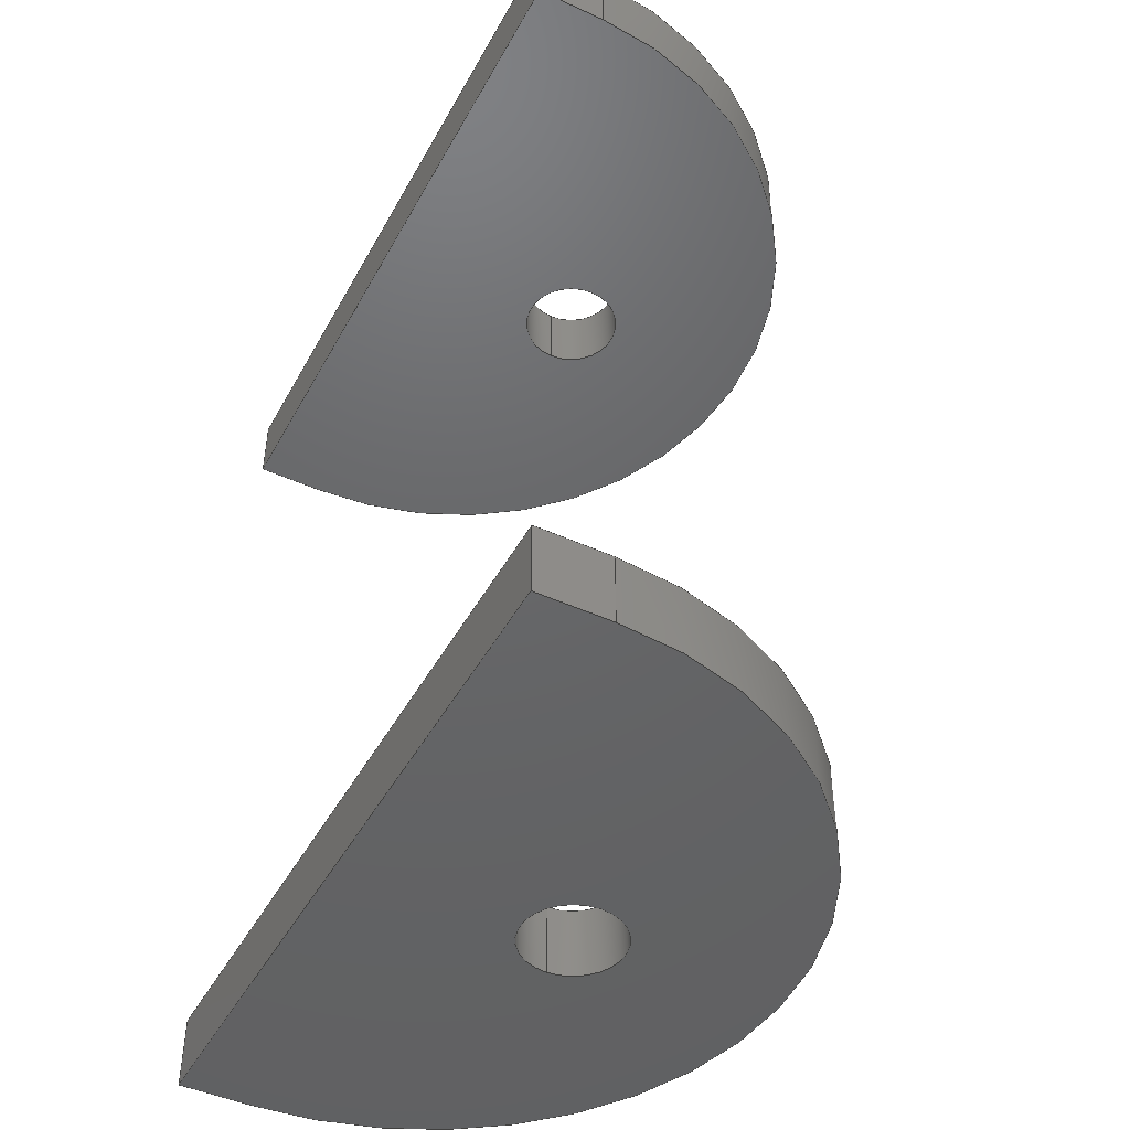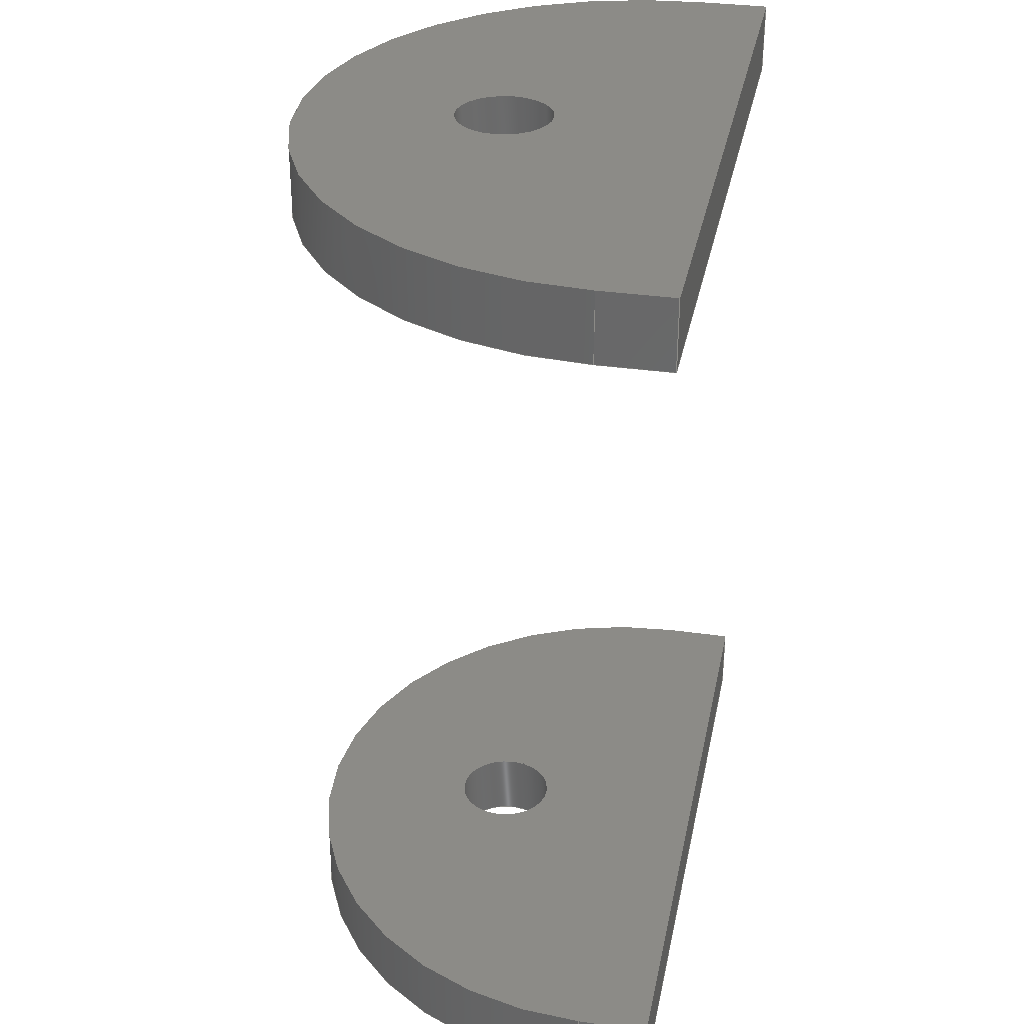
<metadata>
{"format":"step","ext":"step","renderer":"f3d","projection":"perspective","resolution":1024,"background":"white","views":[{"elev":-46.4,"azim":62.5,"up":"+Z"},{"elev":32.7,"azim":-78.7,"up":"+Z"}]}
</metadata>
<code>
ISO-10303-21;
DATA;
#1=MECHANICAL_DESIGN_GEOMETRIC_PRESENTATION_REPRESENTATION('',(#4,#5),
#407);
#2=SHAPE_REPRESENTATION_RELATIONSHIP('SRR','None',#414,#3);
#3=ADVANCED_BREP_SHAPE_REPRESENTATION('',(#6,#7),#406);
#4=STYLED_ITEM('',(#424),#6);
#5=STYLED_ITEM('',(#424),#7);
#6=MANIFOLD_SOLID_BREP('Body1',#234);
#7=MANIFOLD_SOLID_BREP('Body2',#235);
#8=CYLINDRICAL_SURFACE('',#257,1.25);
#9=CYLINDRICAL_SURFACE('',#259,0.175);
#10=CYLINDRICAL_SURFACE('',#265,0.175);
#11=CYLINDRICAL_SURFACE('',#268,1.25);
#12=FACE_BOUND('',#40,.T.);
#13=FACE_BOUND('',#43,.T.);
#14=FACE_BOUND('',#50,.T.);
#15=FACE_BOUND('',#55,.T.);
#16=CIRCLE('',#251,1.25);
#17=CIRCLE('',#252,0.175);
#18=CIRCLE('',#255,1.25);
#19=CIRCLE('',#256,0.175);
#20=CIRCLE('',#263,1.25);
#21=CIRCLE('',#264,0.175);
#22=CIRCLE('',#266,0.175);
#23=CIRCLE('',#269,1.25);
#24=FACE_OUTER_BOUND('',#38,.T.);
#25=FACE_OUTER_BOUND('',#39,.T.);
#26=FACE_OUTER_BOUND('',#41,.T.);
#27=FACE_OUTER_BOUND('',#42,.T.);
#28=FACE_OUTER_BOUND('',#44,.T.);
#29=FACE_OUTER_BOUND('',#45,.T.);
#30=FACE_OUTER_BOUND('',#46,.T.);
#31=FACE_OUTER_BOUND('',#47,.T.);
#32=FACE_OUTER_BOUND('',#48,.T.);
#33=FACE_OUTER_BOUND('',#49,.T.);
#34=FACE_OUTER_BOUND('',#51,.T.);
#35=FACE_OUTER_BOUND('',#52,.T.);
#36=FACE_OUTER_BOUND('',#53,.T.);
#37=FACE_OUTER_BOUND('',#54,.T.);
#38=EDGE_LOOP('',(#150,#151,#152,#153));
#39=EDGE_LOOP('',(#154,#155,#156,#157));
#40=EDGE_LOOP('',(#158));
#41=EDGE_LOOP('',(#159,#160,#161,#162));
#42=EDGE_LOOP('',(#163,#164,#165,#166));
#43=EDGE_LOOP('',(#167));
#44=EDGE_LOOP('',(#168,#169,#170,#171));
#45=EDGE_LOOP('',(#172,#173,#174,#175));
#46=EDGE_LOOP('',(#176,#177,#178,#179));
#47=EDGE_LOOP('',(#180,#181,#182,#183));
#48=EDGE_LOOP('',(#184,#185,#186,#187));
#49=EDGE_LOOP('',(#188,#189,#190,#191));
#50=EDGE_LOOP('',(#192));
#51=EDGE_LOOP('',(#193,#194,#195,#196));
#52=EDGE_LOOP('',(#197,#198,#199,#200));
#53=EDGE_LOOP('',(#201,#202,#203,#204));
#54=EDGE_LOOP('',(#205,#206,#207,#208));
#55=EDGE_LOOP('',(#209));
#56=LINE('',#343,#78);
#57=LINE('',#345,#79);
#58=LINE('',#347,#80);
#59=LINE('',#348,#81);
#60=LINE('',#351,#82);
#61=LINE('',#354,#83);
#62=LINE('',#359,#84);
#63=LINE('',#360,#85);
#64=LINE('',#363,#86);
#65=LINE('',#368,#87);
#66=LINE('',#371,#88);
#67=LINE('',#375,#89);
#68=LINE('',#377,#90);
#69=LINE('',#379,#91);
#70=LINE('',#380,#92);
#71=LINE('',#383,#93);
#72=LINE('',#385,#94);
#73=LINE('',#386,#95);
#74=LINE('',#389,#96);
#75=LINE('',#396,#97);
#76=LINE('',#399,#98);
#77=LINE('',#400,#99);
#78=VECTOR('',#275,1);
#79=VECTOR('',#276,1);
#80=VECTOR('',#277,1);
#81=VECTOR('',#278,1);
#82=VECTOR('',#281,1);
#83=VECTOR('',#284,1);
#84=VECTOR('',#289,1);
#85=VECTOR('',#290,1);
#86=VECTOR('',#293,1);
#87=VECTOR('',#300,1);
#88=VECTOR('',#305,0.175);
#89=VECTOR('',#308,1);
#90=VECTOR('',#309,1);
#91=VECTOR('',#310,1);
#92=VECTOR('',#311,1);
#93=VECTOR('',#314,1);
#94=VECTOR('',#315,1);
#95=VECTOR('',#316,1);
#96=VECTOR('',#319,1);
#97=VECTOR('',#328,0.175);
#98=VECTOR('',#331,1);
#99=VECTOR('',#332,1);
#100=VERTEX_POINT('',#341);
#101=VERTEX_POINT('',#342);
#102=VERTEX_POINT('',#344);
#103=VERTEX_POINT('',#346);
#104=VERTEX_POINT('',#350);
#105=VERTEX_POINT('',#352);
#106=VERTEX_POINT('',#355);
#107=VERTEX_POINT('',#358);
#108=VERTEX_POINT('',#362);
#109=VERTEX_POINT('',#365);
#110=VERTEX_POINT('',#373);
#111=VERTEX_POINT('',#374);
#112=VERTEX_POINT('',#376);
#113=VERTEX_POINT('',#378);
#114=VERTEX_POINT('',#382);
#115=VERTEX_POINT('',#384);
#116=VERTEX_POINT('',#388);
#117=VERTEX_POINT('',#391);
#118=VERTEX_POINT('',#394);
#119=VERTEX_POINT('',#398);
#120=EDGE_CURVE('',#100,#101,#56,.T.);
#121=EDGE_CURVE('',#102,#100,#57,.T.);
#122=EDGE_CURVE('',#103,#102,#58,.T.);
#123=EDGE_CURVE('',#101,#103,#59,.T.);
#124=EDGE_CURVE('',#102,#104,#60,.T.);
#125=EDGE_CURVE('',#104,#105,#16,.T.);
#126=EDGE_CURVE('',#105,#103,#61,.T.);
#127=EDGE_CURVE('',#106,#106,#17,.T.);
#128=EDGE_CURVE('',#100,#107,#62,.T.);
#129=EDGE_CURVE('',#107,#104,#63,.T.);
#130=EDGE_CURVE('',#108,#101,#64,.T.);
#131=EDGE_CURVE('',#107,#108,#18,.T.);
#132=EDGE_CURVE('',#109,#109,#19,.T.);
#133=EDGE_CURVE('',#108,#105,#65,.T.);
#134=EDGE_CURVE('',#106,#109,#66,.T.);
#135=EDGE_CURVE('',#110,#111,#67,.T.);
#136=EDGE_CURVE('',#112,#110,#68,.T.);
#137=EDGE_CURVE('',#113,#112,#69,.T.);
#138=EDGE_CURVE('',#111,#113,#70,.T.);
#139=EDGE_CURVE('',#114,#111,#71,.T.);
#140=EDGE_CURVE('',#114,#115,#72,.T.);
#141=EDGE_CURVE('',#115,#110,#73,.T.);
#142=EDGE_CURVE('',#113,#116,#74,.T.);
#143=EDGE_CURVE('',#114,#116,#20,.T.);
#144=EDGE_CURVE('',#117,#117,#21,.T.);
#145=EDGE_CURVE('',#118,#118,#22,.T.);
#146=EDGE_CURVE('',#118,#117,#75,.T.);
#147=EDGE_CURVE('',#112,#119,#76,.T.);
#148=EDGE_CURVE('',#116,#119,#77,.T.);
#149=EDGE_CURVE('',#119,#115,#23,.T.);
#150=ORIENTED_EDGE('',*,*,#120,.F.);
#151=ORIENTED_EDGE('',*,*,#121,.F.);
#152=ORIENTED_EDGE('',*,*,#122,.F.);
#153=ORIENTED_EDGE('',*,*,#123,.F.);
#154=ORIENTED_EDGE('',*,*,#122,.T.);
#155=ORIENTED_EDGE('',*,*,#124,.T.);
#156=ORIENTED_EDGE('',*,*,#125,.T.);
#157=ORIENTED_EDGE('',*,*,#126,.T.);
#158=ORIENTED_EDGE('',*,*,#127,.T.);
#159=ORIENTED_EDGE('',*,*,#121,.T.);
#160=ORIENTED_EDGE('',*,*,#128,.T.);
#161=ORIENTED_EDGE('',*,*,#129,.T.);
#162=ORIENTED_EDGE('',*,*,#124,.F.);
#163=ORIENTED_EDGE('',*,*,#120,.T.);
#164=ORIENTED_EDGE('',*,*,#130,.F.);
#165=ORIENTED_EDGE('',*,*,#131,.F.);
#166=ORIENTED_EDGE('',*,*,#128,.F.);
#167=ORIENTED_EDGE('',*,*,#132,.F.);
#168=ORIENTED_EDGE('',*,*,#131,.T.);
#169=ORIENTED_EDGE('',*,*,#133,.T.);
#170=ORIENTED_EDGE('',*,*,#125,.F.);
#171=ORIENTED_EDGE('',*,*,#129,.F.);
#172=ORIENTED_EDGE('',*,*,#123,.T.);
#173=ORIENTED_EDGE('',*,*,#126,.F.);
#174=ORIENTED_EDGE('',*,*,#133,.F.);
#175=ORIENTED_EDGE('',*,*,#130,.T.);
#176=ORIENTED_EDGE('',*,*,#127,.F.);
#177=ORIENTED_EDGE('',*,*,#134,.T.);
#178=ORIENTED_EDGE('',*,*,#132,.T.);
#179=ORIENTED_EDGE('',*,*,#134,.F.);
#180=ORIENTED_EDGE('',*,*,#135,.F.);
#181=ORIENTED_EDGE('',*,*,#136,.F.);
#182=ORIENTED_EDGE('',*,*,#137,.F.);
#183=ORIENTED_EDGE('',*,*,#138,.F.);
#184=ORIENTED_EDGE('',*,*,#135,.T.);
#185=ORIENTED_EDGE('',*,*,#139,.F.);
#186=ORIENTED_EDGE('',*,*,#140,.T.);
#187=ORIENTED_EDGE('',*,*,#141,.T.);
#188=ORIENTED_EDGE('',*,*,#138,.T.);
#189=ORIENTED_EDGE('',*,*,#142,.T.);
#190=ORIENTED_EDGE('',*,*,#143,.F.);
#191=ORIENTED_EDGE('',*,*,#139,.T.);
#192=ORIENTED_EDGE('',*,*,#144,.F.);
#193=ORIENTED_EDGE('',*,*,#145,.T.);
#194=ORIENTED_EDGE('',*,*,#146,.T.);
#195=ORIENTED_EDGE('',*,*,#144,.T.);
#196=ORIENTED_EDGE('',*,*,#146,.F.);
#197=ORIENTED_EDGE('',*,*,#137,.T.);
#198=ORIENTED_EDGE('',*,*,#147,.T.);
#199=ORIENTED_EDGE('',*,*,#148,.F.);
#200=ORIENTED_EDGE('',*,*,#142,.F.);
#201=ORIENTED_EDGE('',*,*,#149,.T.);
#202=ORIENTED_EDGE('',*,*,#140,.F.);
#203=ORIENTED_EDGE('',*,*,#143,.T.);
#204=ORIENTED_EDGE('',*,*,#148,.T.);
#205=ORIENTED_EDGE('',*,*,#136,.T.);
#206=ORIENTED_EDGE('',*,*,#141,.F.);
#207=ORIENTED_EDGE('',*,*,#149,.F.);
#208=ORIENTED_EDGE('',*,*,#147,.F.);
#209=ORIENTED_EDGE('',*,*,#145,.F.);
#210=PLANE('',#249);
#211=PLANE('',#250);
#212=PLANE('',#253);
#213=PLANE('',#254);
#214=PLANE('',#258);
#215=PLANE('',#260);
#216=PLANE('',#261);
#217=PLANE('',#262);
#218=PLANE('',#267);
#219=PLANE('',#270);
#220=ADVANCED_FACE('',(#24),#210,.F.);
#221=ADVANCED_FACE('',(#25,#12),#211,.T.);
#222=ADVANCED_FACE('',(#26),#212,.T.);
#223=ADVANCED_FACE('',(#27,#13),#213,.F.);
#224=ADVANCED_FACE('',(#28),#8,.T.);
#225=ADVANCED_FACE('',(#29),#214,.T.);
#226=ADVANCED_FACE('',(#30),#9,.F.);
#227=ADVANCED_FACE('',(#31),#215,.F.);
#228=ADVANCED_FACE('',(#32),#216,.T.);
#229=ADVANCED_FACE('',(#33,#14),#217,.F.);
#230=ADVANCED_FACE('',(#34),#10,.F.);
#231=ADVANCED_FACE('',(#35),#218,.T.);
#232=ADVANCED_FACE('',(#36),#11,.T.);
#233=ADVANCED_FACE('',(#37,#15),#219,.F.);
#234=CLOSED_SHELL('',(#220,#221,#222,#223,#224,#225,#226));
#235=CLOSED_SHELL('',(#227,#228,#229,#230,#231,#232,#233));
#236=DERIVED_UNIT_ELEMENT(#238,1);
#237=DERIVED_UNIT_ELEMENT(#409,3);
#238=(
MASS_UNIT()
NAMED_UNIT(*)
SI_UNIT(.KILO.,.GRAM.)
);
#239=DERIVED_UNIT((#236,#237));
#240=MEASURE_REPRESENTATION_ITEM('density measure',
POSITIVE_RATIO_MEASURE(7850),#239);
#241=PROPERTY_DEFINITION_REPRESENTATION(#246,#243);
#242=PROPERTY_DEFINITION_REPRESENTATION(#247,#244);
#243=REPRESENTATION('material name',(#245),#406);
#244=REPRESENTATION('density',(#240),#406);
#245=DESCRIPTIVE_REPRESENTATION_ITEM('Steel','Steel');
#246=PROPERTY_DEFINITION('material property','material name',#416);
#247=PROPERTY_DEFINITION('material property','density of part',#416);
#248=AXIS2_PLACEMENT_3D('placement',#339,#271,#272);
#249=AXIS2_PLACEMENT_3D('',#340,#273,#274);
#250=AXIS2_PLACEMENT_3D('',#349,#279,#280);
#251=AXIS2_PLACEMENT_3D('',#353,#282,#283);
#252=AXIS2_PLACEMENT_3D('',#356,#285,#286);
#253=AXIS2_PLACEMENT_3D('',#357,#287,#288);
#254=AXIS2_PLACEMENT_3D('',#361,#291,#292);
#255=AXIS2_PLACEMENT_3D('',#364,#294,#295);
#256=AXIS2_PLACEMENT_3D('',#366,#296,#297);
#257=AXIS2_PLACEMENT_3D('',#367,#298,#299);
#258=AXIS2_PLACEMENT_3D('',#369,#301,#302);
#259=AXIS2_PLACEMENT_3D('',#370,#303,#304);
#260=AXIS2_PLACEMENT_3D('',#372,#306,#307);
#261=AXIS2_PLACEMENT_3D('',#381,#312,#313);
#262=AXIS2_PLACEMENT_3D('',#387,#317,#318);
#263=AXIS2_PLACEMENT_3D('',#390,#320,#321);
#264=AXIS2_PLACEMENT_3D('',#392,#322,#323);
#265=AXIS2_PLACEMENT_3D('',#393,#324,#325);
#266=AXIS2_PLACEMENT_3D('',#395,#326,#327);
#267=AXIS2_PLACEMENT_3D('',#397,#329,#330);
#268=AXIS2_PLACEMENT_3D('',#401,#333,#334);
#269=AXIS2_PLACEMENT_3D('',#402,#335,#336);
#270=AXIS2_PLACEMENT_3D('',#403,#337,#338);
#271=DIRECTION('axis',(0,0,1));
#272=DIRECTION('refdir',(1,0,0));
#273=DIRECTION('center_axis',(0,1,0));
#274=DIRECTION('ref_axis',(-1,0,0));
#275=DIRECTION('',(-1,0,0));
#276=DIRECTION('',(0,0,-1));
#277=DIRECTION('',(1,0,0));
#278=DIRECTION('',(0,0,1));
#279=DIRECTION('center_axis',(0,0,1));
#280=DIRECTION('ref_axis',(1,0,0));
#281=DIRECTION('',(0,1,0));
#282=DIRECTION('center_axis',(0,0,1));
#283=DIRECTION('ref_axis',(1,0,0));
#284=DIRECTION('',(0,-1,0));
#285=DIRECTION('center_axis',(0,0,-1));
#286=DIRECTION('ref_axis',(1,0,0));
#287=DIRECTION('center_axis',(1,0,0));
#288=DIRECTION('ref_axis',(0,1,0));
#289=DIRECTION('',(0,1,0));
#290=DIRECTION('',(0,0,1));
#291=DIRECTION('center_axis',(0,0,1));
#292=DIRECTION('ref_axis',(1,0,0));
#293=DIRECTION('',(0,-1,0));
#294=DIRECTION('center_axis',(0,0,1));
#295=DIRECTION('ref_axis',(1,0,0));
#296=DIRECTION('center_axis',(0,0,-1));
#297=DIRECTION('ref_axis',(1,0,0));
#298=DIRECTION('center_axis',(0,0,1));
#299=DIRECTION('ref_axis',(1,0,0));
#300=DIRECTION('',(0,0,1));
#301=DIRECTION('center_axis',(-1,0,0));
#302=DIRECTION('ref_axis',(0,-1,0));
#303=DIRECTION('center_axis',(0,0,1));
#304=DIRECTION('ref_axis',(1,0,0));
#305=DIRECTION('',(0,0,-1));
#306=DIRECTION('center_axis',(0,1,0));
#307=DIRECTION('ref_axis',(-1,0,0));
#308=DIRECTION('',(0,0,-1));
#309=DIRECTION('',(1,0,0));
#310=DIRECTION('',(0,0,1));
#311=DIRECTION('',(-1,0,0));
#312=DIRECTION('center_axis',(1,0,0));
#313=DIRECTION('ref_axis',(0,1,0));
#314=DIRECTION('',(0,-1,0));
#315=DIRECTION('',(0,0,1));
#316=DIRECTION('',(0,-1,0));
#317=DIRECTION('center_axis',(0,0,1));
#318=DIRECTION('ref_axis',(1,0,0));
#319=DIRECTION('',(0,1,0));
#320=DIRECTION('center_axis',(0,0,1));
#321=DIRECTION('ref_axis',(1,0,0));
#322=DIRECTION('center_axis',(0,0,-1));
#323=DIRECTION('ref_axis',(1,0,0));
#324=DIRECTION('center_axis',(0,0,1));
#325=DIRECTION('ref_axis',(1,0,0));
#326=DIRECTION('center_axis',(0,0,1));
#327=DIRECTION('ref_axis',(1,0,0));
#328=DIRECTION('',(0,0,-1));
#329=DIRECTION('center_axis',(-1,0,0));
#330=DIRECTION('ref_axis',(0,-1,0));
#331=DIRECTION('',(0,1,0));
#332=DIRECTION('',(0,0,1));
#333=DIRECTION('center_axis',(0,0,1));
#334=DIRECTION('ref_axis',(1,0,0));
#335=DIRECTION('center_axis',(0,0,-1));
#336=DIRECTION('ref_axis',(1,0,0));
#337=DIRECTION('center_axis',(0,0,-1));
#338=DIRECTION('ref_axis',(-1,0,0));
#339=CARTESIAN_POINT('',(0,0,0));
#340=CARTESIAN_POINT('Origin',(3,0.5,0));
#341=CARTESIAN_POINT('',(2.5,0.5,3));
#342=CARTESIAN_POINT('',(0,0.5,3));
#343=CARTESIAN_POINT('',(1.4,0.5,3));
#344=CARTESIAN_POINT('',(2.5,0.5,3.25));
#345=CARTESIAN_POINT('',(2.5,0.5,0));
#346=CARTESIAN_POINT('',(0,0.5,3.25));
#347=CARTESIAN_POINT('',(2.125,0.5,3.25));
#348=CARTESIAN_POINT('',(0,0.5,0));
#349=CARTESIAN_POINT('Origin',(1.25,1,3.25));
#350=CARTESIAN_POINT('',(2.5,0.75,3.25));
#351=CARTESIAN_POINT('',(2.5,0.75,3.25));
#352=CARTESIAN_POINT('',(0,0.75,3.25));
#353=CARTESIAN_POINT('Origin',(1.25,0.75,3.25));
#354=CARTESIAN_POINT('',(0,0,3.25));
#355=CARTESIAN_POINT('',(1.075,1.277,3.25));
#356=CARTESIAN_POINT('Origin',(1.25,1.277,3.25));
#357=CARTESIAN_POINT('Origin',(2.5,0,0));
#358=CARTESIAN_POINT('',(2.5,0.75,3));
#359=CARTESIAN_POINT('',(2.5,0,3));
#360=CARTESIAN_POINT('',(2.5,0.75,0));
#361=CARTESIAN_POINT('Origin',(-0.2,0,3));
#362=CARTESIAN_POINT('',(0,0.75,3));
#363=CARTESIAN_POINT('',(0,0.375,3));
#364=CARTESIAN_POINT('Origin',(1.25,0.75,3));
#365=CARTESIAN_POINT('',(1.075,1.277,3));
#366=CARTESIAN_POINT('Origin',(1.25,1.277,3));
#367=CARTESIAN_POINT('Origin',(1.25,0.75,0));
#368=CARTESIAN_POINT('',(0,0.75,0));
#369=CARTESIAN_POINT('Origin',(0,0.75,0));
#370=CARTESIAN_POINT('Origin',(1.25,1.277,0));
#371=CARTESIAN_POINT('',(1.075,1.277,0));
#372=CARTESIAN_POINT('Origin',(3,0.5,0));
#373=CARTESIAN_POINT('',(2.5,0.5,0.25));
#374=CARTESIAN_POINT('',(2.5,0.5,0));
#375=CARTESIAN_POINT('',(2.5,0.5,0));
#376=CARTESIAN_POINT('',(0,0.5,0.25));
#377=CARTESIAN_POINT('',(2.825,0.5,0.25));
#378=CARTESIAN_POINT('',(0,0.5,0));
#379=CARTESIAN_POINT('',(0,0.5,0));
#380=CARTESIAN_POINT('',(2.125,0.5,0));
#381=CARTESIAN_POINT('Origin',(2.5,0,0));
#382=CARTESIAN_POINT('',(2.5,0.75,0));
#383=CARTESIAN_POINT('',(2.5,0.75,0));
#384=CARTESIAN_POINT('',(2.5,0.75,0.25));
#385=CARTESIAN_POINT('',(2.5,0.75,0));
#386=CARTESIAN_POINT('',(2.5,0,0.25));
#387=CARTESIAN_POINT('Origin',(1.25,1,0));
#388=CARTESIAN_POINT('',(0,0.75,0));
#389=CARTESIAN_POINT('',(0,0,0));
#390=CARTESIAN_POINT('Origin',(1.25,0.75,0));
#391=CARTESIAN_POINT('',(1.075,1.277,0));
#392=CARTESIAN_POINT('Origin',(1.25,1.277,0));
#393=CARTESIAN_POINT('Origin',(1.25,1.277,0));
#394=CARTESIAN_POINT('',(1.075,1.277,0.25));
#395=CARTESIAN_POINT('Origin',(1.25,1.277,0.25));
#396=CARTESIAN_POINT('',(1.075,1.277,0));
#397=CARTESIAN_POINT('Origin',(0,0.75,0));
#398=CARTESIAN_POINT('',(0,0.75,0.25));
#399=CARTESIAN_POINT('',(0,0.375,0.25));
#400=CARTESIAN_POINT('',(0,0.75,0));
#401=CARTESIAN_POINT('Origin',(1.25,0.75,0));
#402=CARTESIAN_POINT('Origin',(1.25,0.75,0.25));
#403=CARTESIAN_POINT('Origin',(2.65,0,0.25));
#404=UNCERTAINTY_MEASURE_WITH_UNIT(LENGTH_MEASURE(0.001),#408,
'DISTANCE_ACCURACY_VALUE',
'Maximum model space distance between geometric entities at asserted c
onnectivities');
#405=UNCERTAINTY_MEASURE_WITH_UNIT(LENGTH_MEASURE(0.001),#408,
'DISTANCE_ACCURACY_VALUE',
'Maximum model space distance between geometric entities at asserted c
onnectivities');
#406=(
GEOMETRIC_REPRESENTATION_CONTEXT(3)
GLOBAL_UNCERTAINTY_ASSIGNED_CONTEXT((#404))
GLOBAL_UNIT_ASSIGNED_CONTEXT((#408,#410,#411))
REPRESENTATION_CONTEXT('','3D')
);
#407=(
GEOMETRIC_REPRESENTATION_CONTEXT(3)
GLOBAL_UNCERTAINTY_ASSIGNED_CONTEXT((#405))
GLOBAL_UNIT_ASSIGNED_CONTEXT((#408,#410,#411))
REPRESENTATION_CONTEXT('','3D')
);
#408=(
LENGTH_UNIT()
NAMED_UNIT(*)
SI_UNIT(.CENTI.,.METRE.)
);
#409=(
LENGTH_UNIT()
NAMED_UNIT(*)
SI_UNIT($,.METRE.)
);
#410=(
NAMED_UNIT(*)
PLANE_ANGLE_UNIT()
SI_UNIT($,.RADIAN.)
);
#411=(
NAMED_UNIT(*)
SI_UNIT($,.STERADIAN.)
SOLID_ANGLE_UNIT()
);
#412=SHAPE_DEFINITION_REPRESENTATION(#413,#414);
#413=PRODUCT_DEFINITION_SHAPE('',$,#416);
#414=SHAPE_REPRESENTATION('',(#248),#406);
#415=PRODUCT_DEFINITION_CONTEXT('part definition',#420,'design');
#416=PRODUCT_DEFINITION('Brake Hinge','Brake Hinge v5',#417,#415);
#417=PRODUCT_DEFINITION_FORMATION('',$,#422);
#418=PRODUCT_RELATED_PRODUCT_CATEGORY('Brake Hinge v5','Brake Hinge v5',
(#422));
#419=APPLICATION_PROTOCOL_DEFINITION('international standard',
'automotive_design',2009,#420);
#420=APPLICATION_CONTEXT(
'Core Data for Automotive Mechanical Design Process');
#421=PRODUCT_CONTEXT('part definition',#420,'mechanical');
#422=PRODUCT('Brake Hinge','Brake Hinge v5',$,(#421));
#423=PRESENTATION_STYLE_ASSIGNMENT((#425));
#424=PRESENTATION_STYLE_ASSIGNMENT((#426));
#425=SURFACE_STYLE_USAGE(.BOTH.,#427);
#426=SURFACE_STYLE_USAGE(.BOTH.,#428);
#427=SURFACE_SIDE_STYLE('',(#429));
#428=SURFACE_SIDE_STYLE('',(#430));
#429=SURFACE_STYLE_FILL_AREA(#431);
#430=SURFACE_STYLE_FILL_AREA(#432);
#431=FILL_AREA_STYLE('Steel - Satin',(#433));
#432=FILL_AREA_STYLE('Aluminum - Polished',(#434));
#433=FILL_AREA_STYLE_COLOUR('Steel - Satin',#435);
#434=FILL_AREA_STYLE_COLOUR('Aluminum - Polished',#436);
#435=COLOUR_RGB('Steel - Satin',0.6275,0.6275,0.6275);
#436=COLOUR_RGB('Aluminum - Polished',0.9608,0.9608,
0.9647);
ENDSEC;
END-ISO-10303-21;

</code>
